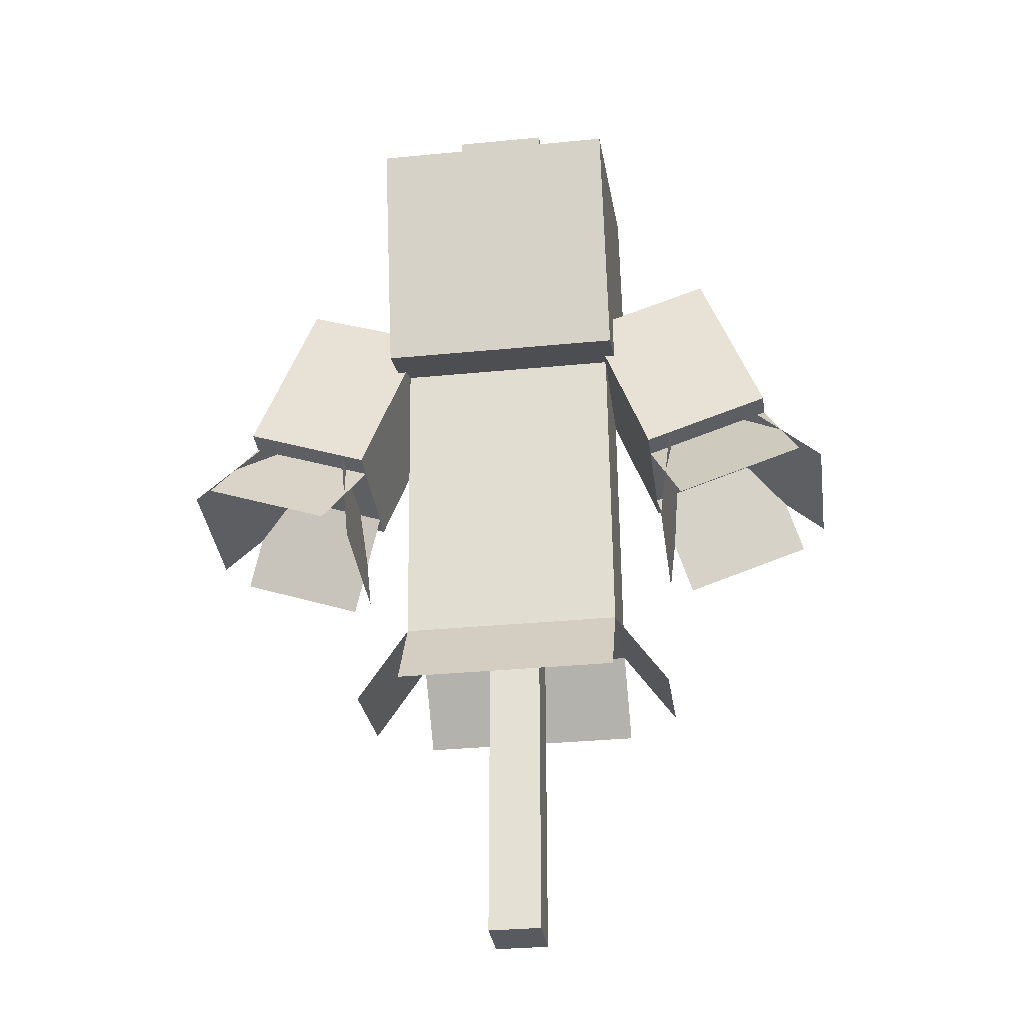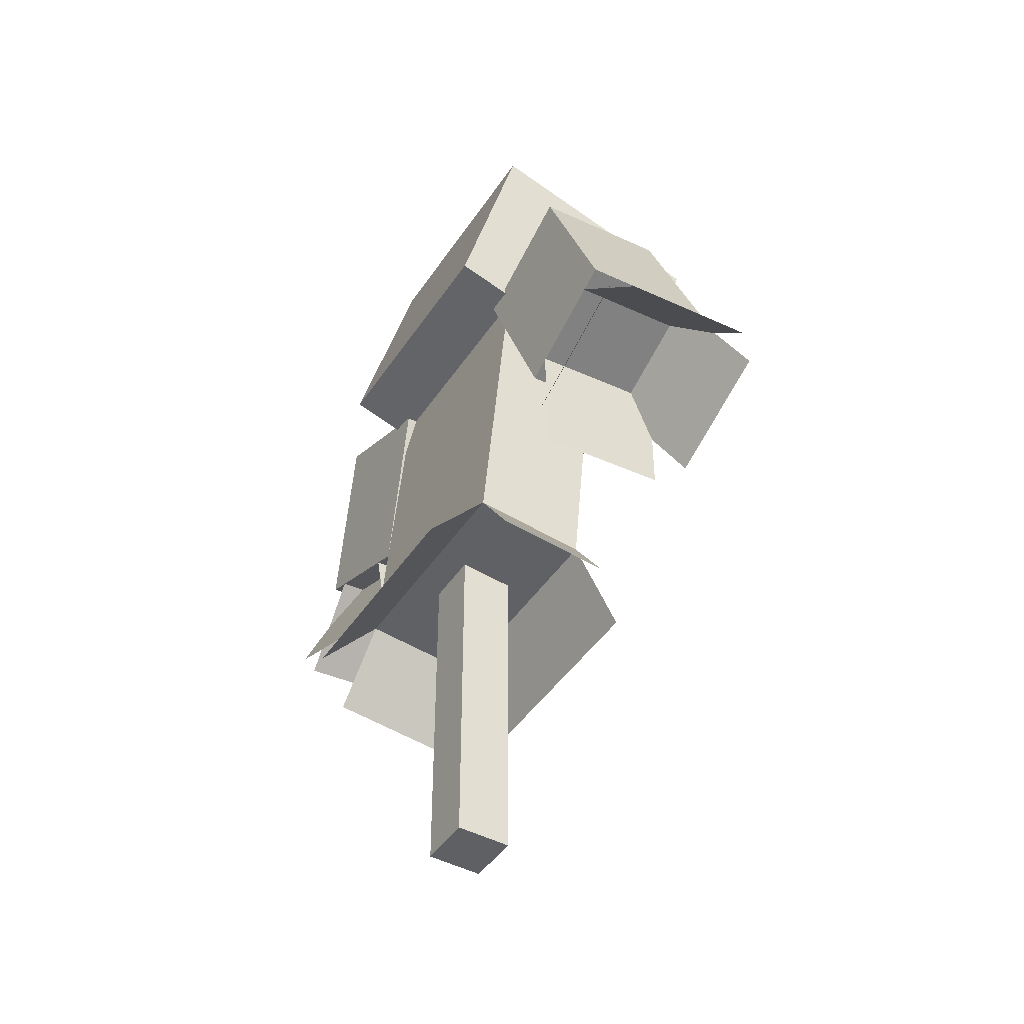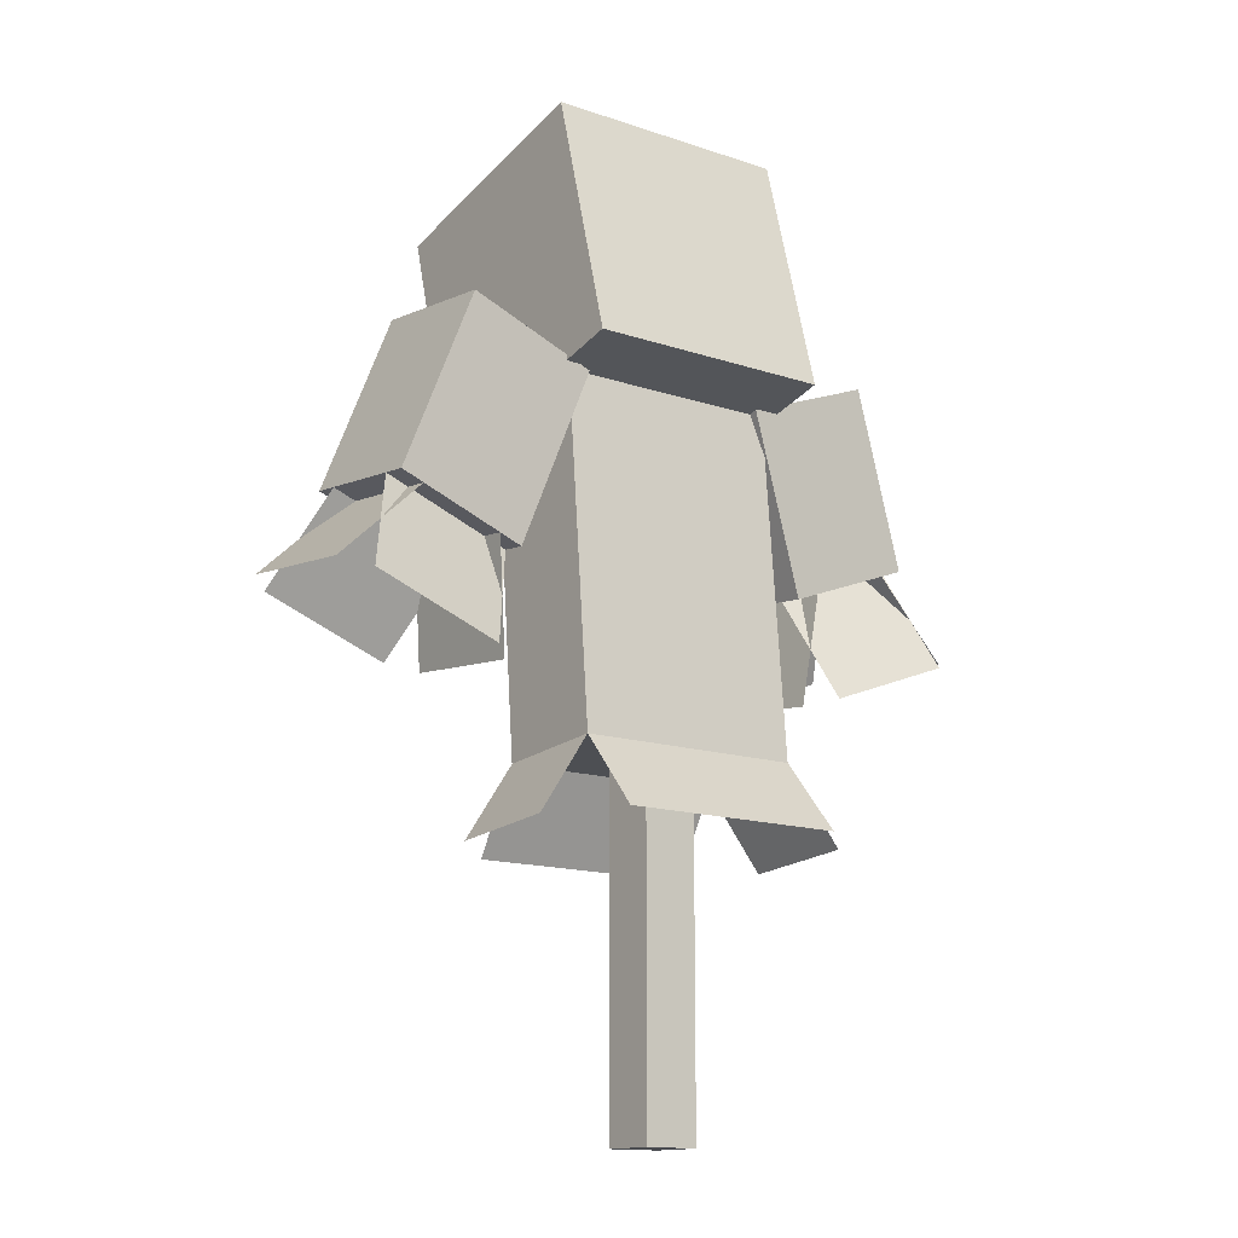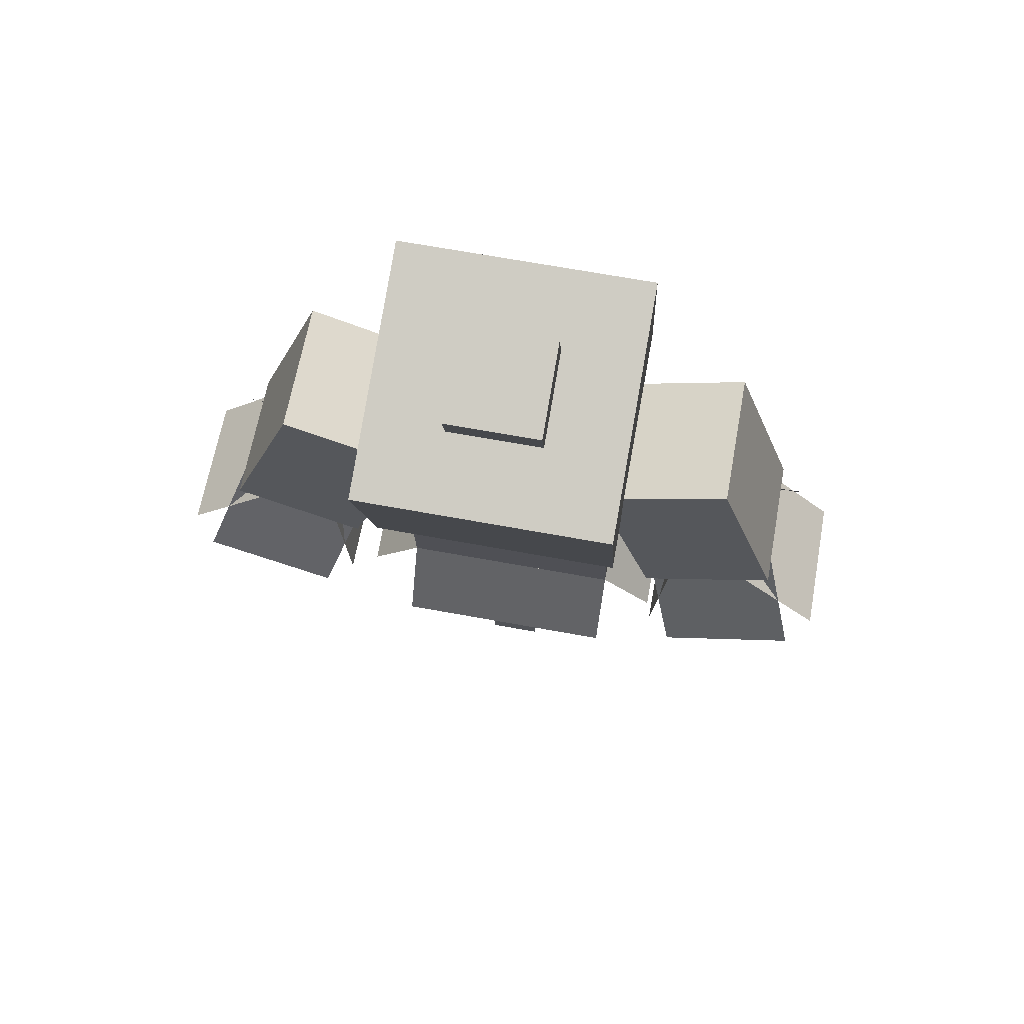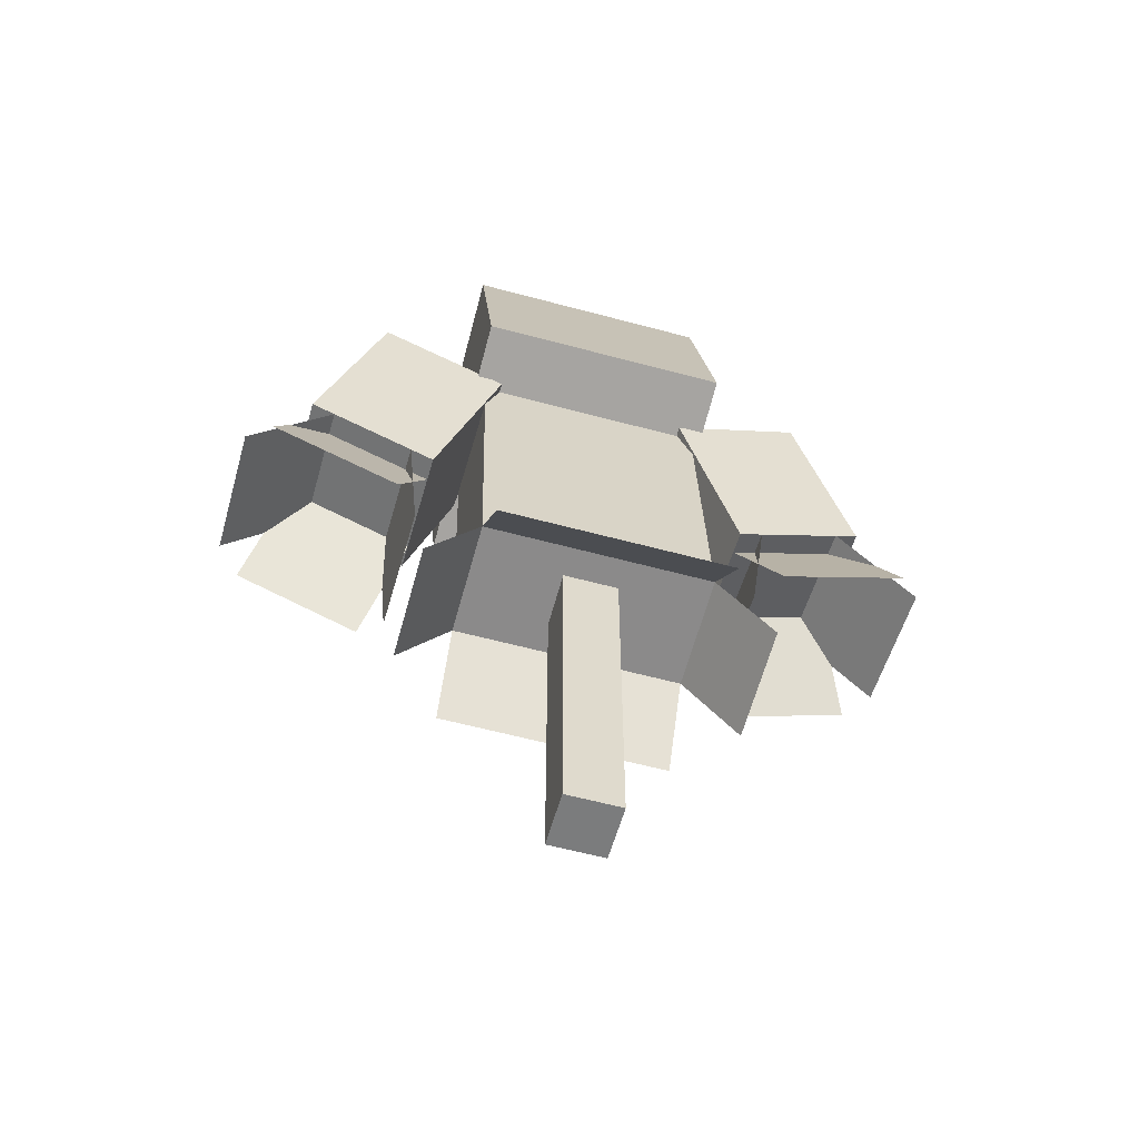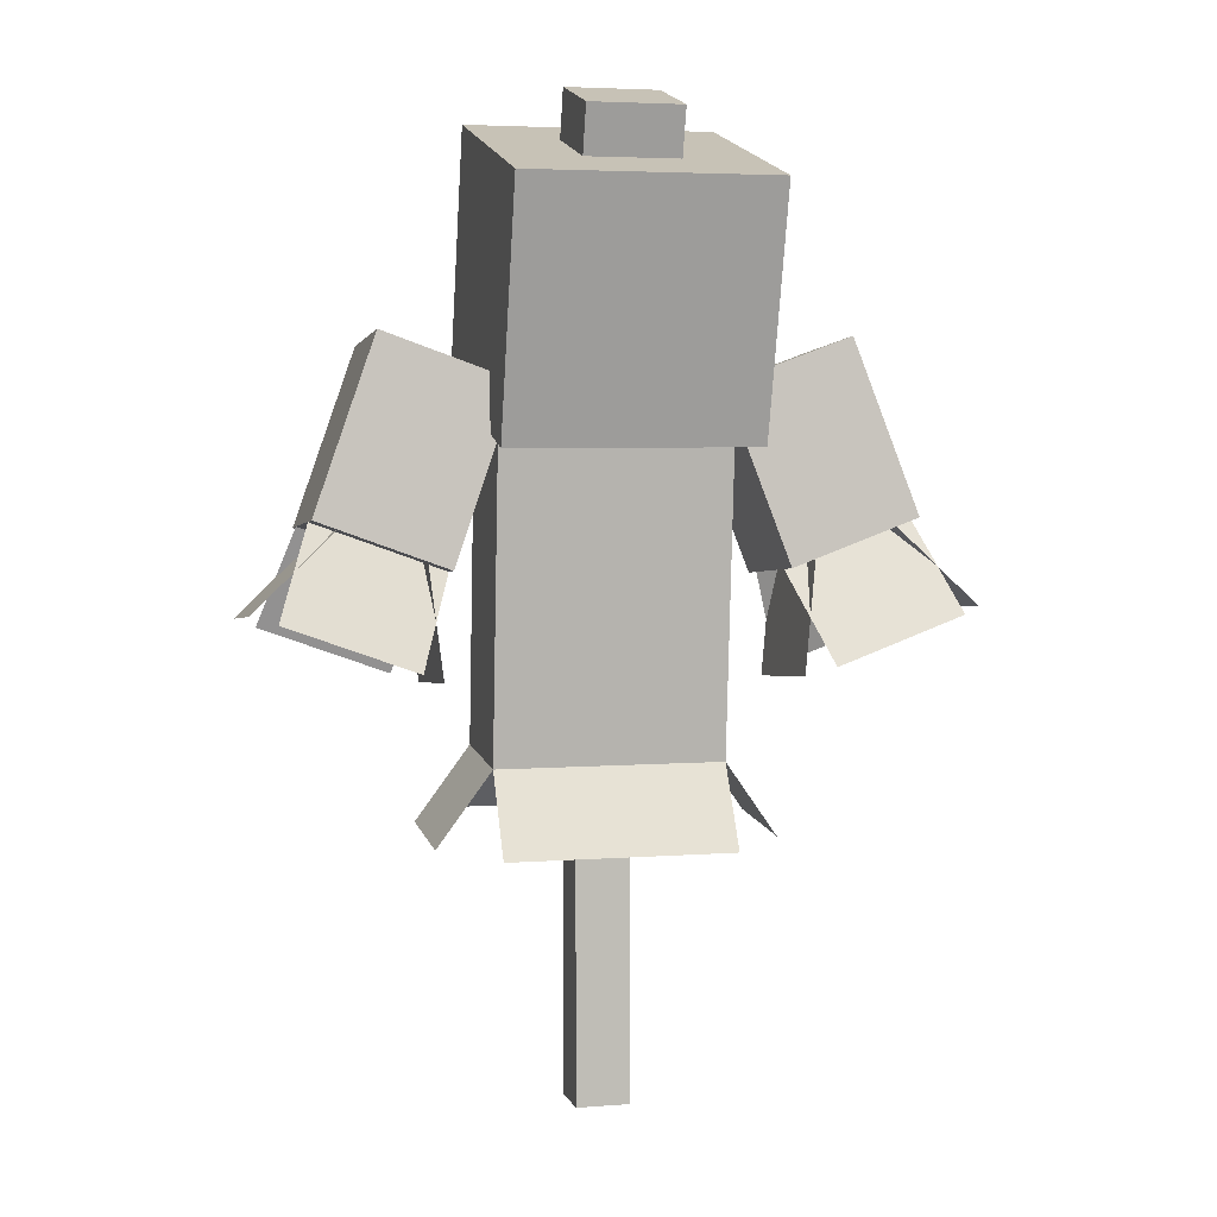
<metadata>
{"format":"obj","ext":"obj","renderer":"f3d","projection":"perspective","resolution":1024,"background":"white","views":[{"elev":-31.9,"azim":-172.1,"up":"+Y"},{"elev":-45.2,"azim":58.4,"up":"+Y"},{"elev":-13.9,"azim":-37.3,"up":"+Y"},{"elev":68.8,"azim":-169.7,"up":"+Y"},{"elev":-58.7,"azim":-15.6,"up":"+Y"},{"elev":4.2,"azim":165.8,"up":"+Y"}]}
</metadata>
<code>
o Player_Cube
v -0.2625 0.2999 0.1308
v -0.2625 0.2771 -0.1308
v -0.2625 1.084 0.06211
v -0.2625 1.062 -0.1994
v -0.2271 1.107 -0.2273
v -0.2271 1.08 0.08647
v -0.2625 1.14 0.1806
v -0.2625 1.004 -0.3265
v -0.2625 1.647 0.04475
v -0.2625 1.511 -0.4624
v 0.2625 0.2771 -0.1308
v 0.2625 0.2999 0.1308
v 0.2625 1.038 -0.1997
v 0.2625 1.106 0.05385
v 0.2269 1.113 -0.2286
v 0.2269 1.086 0.08521
v 0.5229 1.193 0.0946
v 0.5229 1.22 -0.2192
v 0.2625 1.004 -0.3265
v 0.2625 1.14 0.1806
v 0.2625 1.511 -0.4624
v 0.2625 1.647 0.04475
v -0.2875 1.123 0.2112
v -0.2875 0.9737 -0.3442
v -0.2875 1.678 0.06243
v -0.2875 1.529 -0.493
v 0.2875 0.9737 -0.3442
v 0.2875 1.123 0.2112
v 0.2875 1.529 -0.493
v 0.2875 1.678 0.06243
v 0.2625 1.062 -0.1994
v 0.2625 1.062 -0.1994
v 0.2625 1.084 0.06211
v 0.2625 1.084 0.06211
v 0.2625 0.2999 0.1308
v 0.2625 0.2999 0.1308
v 0.2625 0.2771 -0.1308
v 0.2625 0.2771 -0.1308
v -0.2625 1.084 0.06211
v -0.2625 1.106 0.05385
v -0.2625 0.2999 0.1308
v -0.2625 0.2999 0.1308
v -0.2625 1.062 -0.1994
v -0.2625 1.038 -0.1997
v -0.2625 0.2771 -0.1308
v -0.2625 0.2771 -0.1308
v -0.5231 1.187 0.09586
v -0.5231 1.215 -0.2179
v -0.2271 1.107 -0.2273
v -0.2271 1.08 0.08647
v -0.5231 1.215 -0.2179
v -0.5231 1.187 0.09586
v -0.5231 1.215 -0.2179
v -0.2271 1.107 -0.2273
v 0.2625 1.511 -0.4624
v 0.2625 1.511 -0.4624
v 0.2625 1.647 0.04475
v 0.2625 1.647 0.04475
v 0.2625 1.14 0.1806
v 0.2625 1.14 0.1806
v 0.2625 1.004 -0.3265
v 0.2625 1.004 -0.3265
v -0.2625 1.647 0.04475
v -0.2625 1.647 0.04475
v -0.2625 1.14 0.1806
v -0.2625 1.14 0.1806
v -0.2625 1.511 -0.4624
v -0.2625 1.511 -0.4624
v -0.2625 1.004 -0.3265
v -0.2625 1.004 -0.3265
v 0.2269 1.113 -0.2286
v 0.2269 1.086 0.08521
v 0.5229 1.193 0.0946
v 0.5229 1.22 -0.2192
v 0.2875 1.529 -0.493
v 0.2875 1.529 -0.493
v 0.2875 1.678 0.06243
v 0.2875 1.678 0.06243
v 0.2875 1.123 0.2112
v 0.2875 1.123 0.2112
v 0.2875 0.9737 -0.3442
v 0.2875 0.9737 -0.3442
v -0.2875 1.678 0.06243
v -0.2875 1.678 0.06243
v -0.2875 1.123 0.2112
v -0.2875 1.123 0.2112
v -0.2875 1.529 -0.493
v -0.2875 1.529 -0.493
v -0.2875 0.9737 -0.3442
v -0.2875 0.9737 -0.3442
v -0.3961 0.4501 0.03137
v -0.7999 0.5965 0.04418
v -0.7999 0.6239 -0.2696
v 0.6675 0.7969 0.06001
v 0.6673 0.8248 -0.2537
v 0.3716 0.7167 -0.2632
v 0.3717 0.6888 0.05056
v -0.45 0.5021 -0.3379
v -0.6676 0.8191 -0.2525
v -0.6676 0.7916 0.06125
v -0.3716 0.6843 0.05187
v -0.3716 0.7118 -0.2619
v -0.0625 0.2939 0.06226
v 0.0625 0.2939 0.06226
v -0.0625 0.2831 -0.06226
v 0.0625 0.2831 -0.06226
v -0.0625 -0.499 -0.0625
v -0.0625 -0.499 0.0625
v 0.0625 -0.499 0.0625
v 0.0625 -0.499 -0.0625
v 0.2625 0.1365 0.2705
v 0.2625 0.09183 -0.24
v -0.2625 0.1365 0.2705
v -0.3875 0.1027 -0.1155
v 0.2625 0.2999 0.1308
v 0.2625 0.2999 0.1308
v 0.2625 0.2771 -0.1308
v 0.2625 0.2771 -0.1308
v -0.2625 0.2999 0.1308
v -0.2625 0.2999 0.1308
v -0.2625 0.2771 -0.1308
v -0.2625 0.2771 -0.1308
v 0.3875 0.1256 0.146
v 0.3875 0.1027 -0.1155
v -0.3875 0.1256 0.146
v -0.2625 0.09183 -0.24
v 0.1074 1.576 -0.319
v 0.1074 1.631 -0.1115
v -0.1074 1.631 -0.1115
v -0.1074 1.576 -0.319
v 0.1074 1.684 -0.3482
v 0.1074 1.74 -0.1406
v -0.1074 1.74 -0.1406
v -0.1074 1.684 -0.3482
v -0.6676 0.7916 0.06125
v -0.6137 0.7995 -0.2543
v -0.3716 0.7118 -0.2619
v -0.6676 0.8141 -0.1954
v -0.6676 0.8191 -0.2525
v -0.6137 0.7721 0.05955
v -0.6676 0.7966 0.004116
v -0.4255 0.7039 0.05357
v -0.3716 0.6893 -0.005274
v -0.3716 0.7118 -0.2619
v -0.6676 0.8191 -0.2525
v -0.4255 0.7313 -0.2602
v -0.3716 0.7068 -0.2048
v -0.3716 0.6843 0.05187
v -0.45 0.4646 0.09022
v -0.746 0.6094 -0.3285
v -0.746 0.5719 0.09961
v -0.3961 0.4775 -0.2824
v 0.7999 0.6014 0.04462
v 0.3961 0.455 0.0318
v 0.3961 0.4825 -0.282
v 0.746 0.6143 -0.328
v 0.4254 0.7363 -0.2598
v 0.3715 0.7117 -0.2044
v 0.4254 0.7088 0.05401
v 0.3715 0.6943 -0.00484
v 0.6136 0.7771 0.05998
v 0.6675 0.8016 0.00455
v 0.6136 0.8045 -0.2538
v 0.6675 0.8191 -0.195
v 0.746 0.5769 0.1
v 0.45 0.507 -0.3374
v 0.45 0.4696 0.09065
v 0.7999 0.6289 -0.2692
v -0.2271 1.08 0.08647
v -0.5231 1.187 0.09586
v -0.3716 0.6843 0.05187
v -0.6676 0.7916 0.06125
f 33 3 1 12
f 39 4 2 41
f 43 31 37 45
f 117 121 119 115
f 44 40 14 13
f 57 9 7 20
f 63 10 8 65
f 67 55 61 69
f 19 59 66 70
f 68 64 22 21
f 18 15 16 17
f 34 36 38 32
f 58 60 62 56
f 48 52 50 54
f 77 25 23 28
f 83 26 24 85
f 87 75 81 89
f 27 79 86 90
f 130 129 133 134
f 78 80 82 76
f 51 47 135 139
f 5 53 145 137
f 6 49 144 148
f 74 95 96 71
f 72 97 94 73
f 73 94 95 74
f 71 96 97 72
f 138 147 98 150
f 95 94 97 96
f 102 99 100 101
f 143 141 151 149
f 146 142 91 152
f 103 105 106 104
f 108 109 110 107
f 104 106 110 109
f 105 103 108 107
f 106 105 107 110
f 103 104 109 108
f 118 116 123 124
f 122 11 112 126
f 120 46 114 125
f 35 42 113 111
f 127 128 30 29
f 128 129 84 30
f 129 130 88 84
f 130 127 29 88
f 134 133 132 131
f 128 127 131 132
f 127 130 134 131
f 129 128 132 133
f 140 136 93 92
f 158 164 156 166
f 162 160 167 165
f 163 161 153 168
f 159 157 155 154
f 170 169 171 172

</code>
